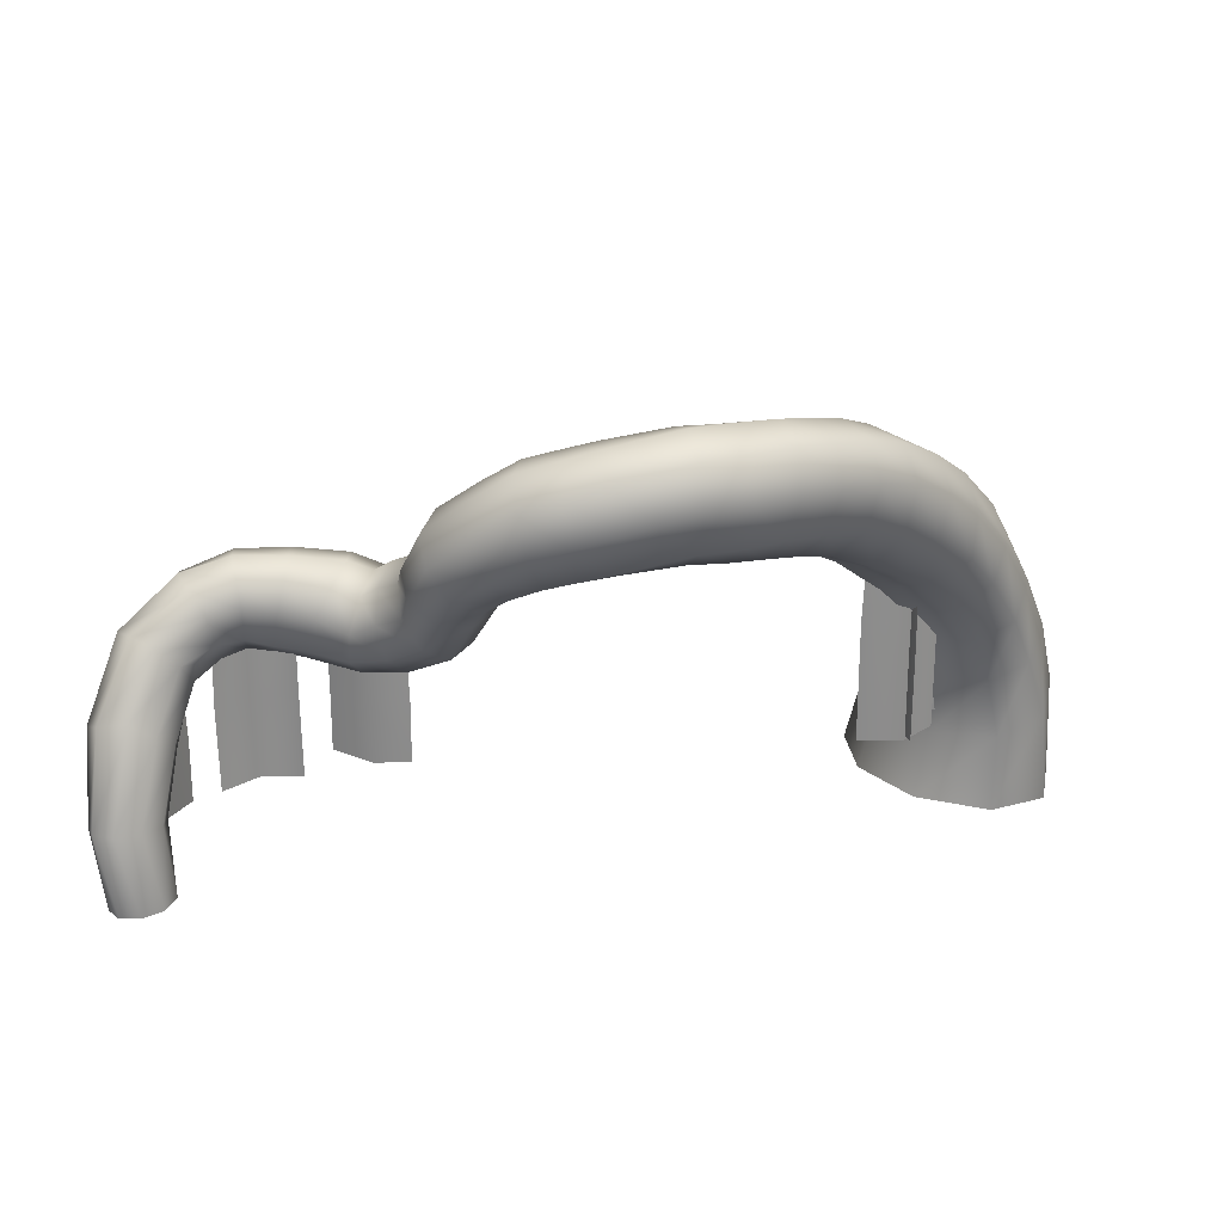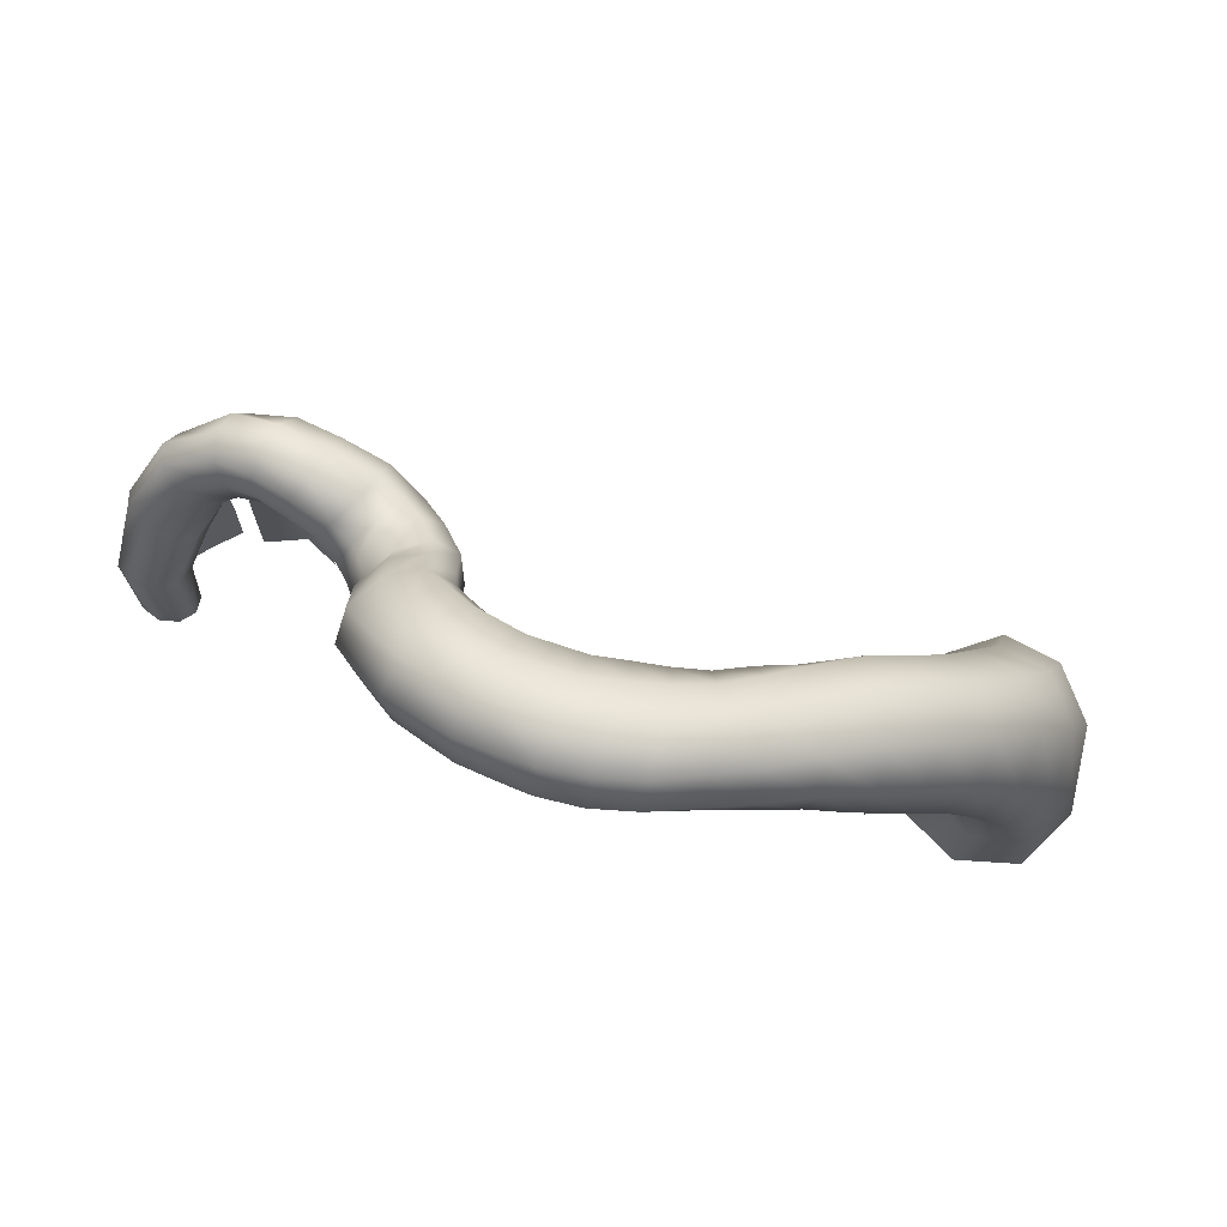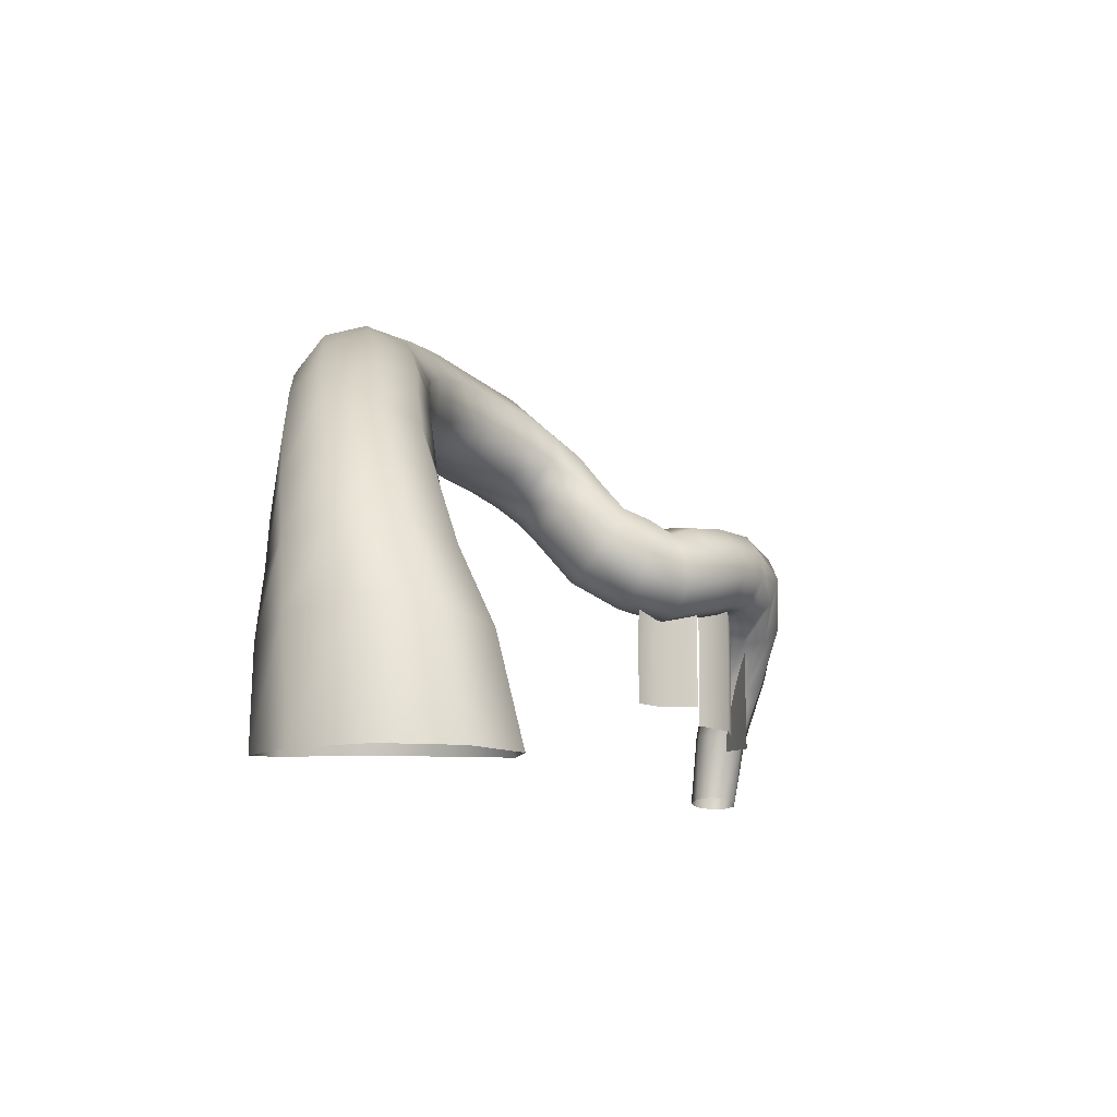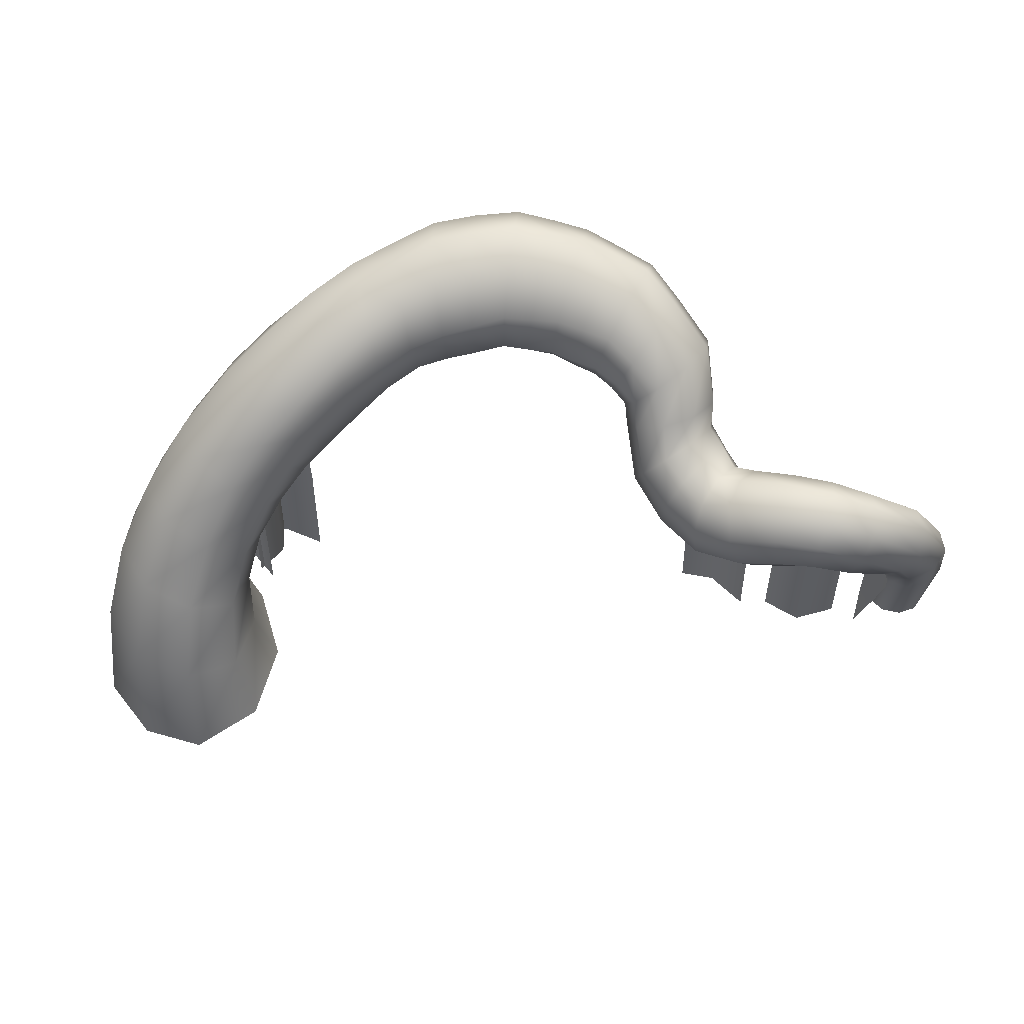
<metadata>
{"format":"obj","ext":"obj","renderer":"f3d","projection":"perspective","resolution":1024,"background":"white","views":[{"elev":26.1,"azim":131.7,"up":"+Y"},{"elev":70.1,"azim":166.2,"up":"+Y"},{"elev":-12.9,"azim":-91.4,"up":"+Y"},{"elev":53.9,"azim":-27.9,"up":"+Y"}]}
</metadata>
<code>
g default
v -128.1 -273.8 -126.2
v -185.3 -274.4 -4.653
v -164.1 -273.8 120.9
v -86.32 -273.2 199.1
v 40.83 -263 186.8
v 134.8 -248.9 88.46
v 161.1 -244.1 -46.72
v 93.54 -255.8 -157.8
v -19.4 -269.4 -189.9
v -88.73 -80.84 -140.2
v -146.5 -66.7 -33.87
v -137.4 -71.91 80.25
v -66.97 -93.7 156.9
v 28.64 -117.4 155.8
v 103.5 -131.2 74.08
v 132.5 -132.5 -47.7
v 85.04 -122.3 -153.1
v 4.077 -103.8 -189.3
v -31.27 43.41 -151.5
v -88.08 64.63 -67.03
v -80.91 62.38 32.57
v -20.97 37.86 101.8
v 57.31 8.099 111.7
v 113.9 -16.73 52.55
v 140.8 -26.7 -49.5
v 110.2 -11.92 -144.2
v 51.88 14.06 -182.3
v 45.37 154.6 -162.7
v -7.913 186.9 -89.83
v -9.226 187.6 0.6677
v 42.33 156.3 68.25
v 106.4 106.1 83.23
v 153.9 74.45 35.54
v 179 60.91 -54.48
v 151.6 76.82 -140.2
v 105 107.7 -182.6
v 129.4 250 -169.6
v 87.34 287.5 -112.2
v 80.66 289.2 -25.97
v 113.9 254.7 41.57
v 172.5 199.3 63.73
v 210.3 145.8 25
v 230.4 127.5 -60.04
v 215.9 152.4 -135
v 178.3 199.5 -181.2
v 219.7 336.5 -171.1
v 185.1 373.3 -119.5
v 166.2 368.9 -36.06
v 183.8 330.3 31.68
v 225.7 269.8 55.7
v 262.9 207.6 25.36
v 293.7 188.9 -50.68
v 294.4 225.3 -131.8
v 248.6 266.6 -183.7
v 300 391.1 -172.7
v 271.5 431.8 -122.6
v 255.1 431 -42.54
v 259.2 388.3 28.59
v 283.7 321.8 48.22
v 312.4 251.6 27.84
v 335.6 221.6 -42.37
v 346.9 254.3 -125.5
v 331.9 324.8 -178.2
v 388.5 433.6 -172.2
v 372.9 483.7 -131.6
v 358.5 489 -57.58
v 350.9 447.8 14.52
v 356.3 375.7 42.8
v 376.2 301.3 28.96
v 398.6 269.9 -35.92
v 408.5 287.7 -111
v 403.7 357.7 -164.6
v 476.9 460.3 -168.5
v 459.5 514.1 -134.5
v 440.1 524 -66.65
v 424.4 485.7 3.782
v 422.6 416.8 42.7
v 443.6 348.8 29.83
v 469 309.7 -24.82
v 487.4 327.3 -97.02
v 487.7 386 -152.6
v 556.8 475 -158.7
v 537.6 532.7 -130.5
v 514 546.9 -68.2
v 493 511.2 0.1906
v 487.4 444.3 41.86
v 506 377.1 34.56
v 533 335.9 -14.44
v 556.3 347.3 -83.11
v 564.2 400.9 -139.2
v 639.6 488.6 -147.5
v 620.9 550.7 -124.7
v 590.9 568.4 -68.16
v 557.7 533.9 6.962
v 545.4 462.9 55.55
v 556 391 51.81
v 582.7 349.9 -0.7106
v 615 358.9 -69.81
v 637.9 412.5 -125.5
v 712.6 489.9 -124.5
v 694.3 554.6 -103
v 657.2 576 -45.03
v 618.7 544.4 24.17
v 595.8 476.1 72.24
v 600.1 403.8 72.65
v 628.8 359.2 26.26
v 670 363.1 -41.45
v 703.7 413.8 -100
v 779.1 490.1 -89.74
v 766.9 557.7 -71.47
v 729.6 582.6 -19.03
v 684.7 555 44.96
v 652.6 489.6 90.84
v 649.1 417.5 93.43
v 675.4 369.4 51.83
v 720.2 368.2 -10.86
v 761.2 414.3 -65.79
v 827.2 475.2 -49.3
v 821 544.8 -32.39
v 784.2 573.7 15.98
v 734.1 550.7 75.07
v 693.4 488.6 117.3
v 682.9 417.4 119.9
v 706.5 367 81.6
v 753.4 361 23.26
v 801.2 401.9 -27.44
v 873.1 460.1 -8.713
v 870.2 531.3 5.549
v 833.5 564.1 49.29
v 779.5 546.3 103.5
v 733.8 488.1 143.1
v 719.3 417.9 147.2
v 742.1 364.7 113.5
v 790.5 353.7 60.05
v 842.3 389.5 12.58
v 909.5 439.1 39.06
v 909.8 511 51.28
v 873.2 547.6 90.58
v 815.6 534.8 139.8
v 765.7 481.3 176.2
v 747.4 412.8 180.9
v 768.6 357.3 151.2
v 818.8 341.5 102.9
v 874.2 372.3 59.16
v 945 418.8 86.77
v 951.7 488.7 102
v 916.3 527.7 139.3
v 855.6 520.2 182.4
v 799.7 473.1 211.5
v 774.6 409.1 211.3
v 791.1 353.7 181.4
v 841.4 333.6 137.3
v 901.9 358.2 100.5
v 965.4 377.2 143.5
v 977 440.5 162.1
v 944.3 481 198.5
v 882.8 480.6 236.4
v 823.4 443.2 258.2
v 797.9 392.9 252.3
v 807.5 342.9 217.3
v 856.4 319 176.8
v 921.9 332.5 150.5
v 985.1 335.3 201.5
v 1003 382.6 231.4
v 974.1 419.1 270.1
v 913.1 428.7 299.9
v 849.9 410 306.8
v 813.2 369.8 287
v 819.1 324.3 249.5
v 865.9 296.9 212.3
v 930.9 300.9 193.7
v 970 281 246.8
v 985.1 308.9 288.4
v 958.1 335.9 331.4
v 900.7 353.5 355.8
v 840.6 353.6 350
v 805.2 332.9 316.6
v 811.6 300.6 271.1
v 856.8 273.3 234.9
v 919.6 265.2 225.5
v 951 213.8 300
v 965.6 261.1 325.5
v 939.8 298.8 357.8
v 885.1 316.9 382.2
v 826.3 306.2 387.3
v 790.4 267.4 370.4
v 794.4 217.1 339
v 836.7 182.5 308.2
v 899.1 181.1 292.9
v 956.2 174.6 371.2
v 969.8 235.7 377.7
v 944.9 282.8 396.1
v 893.1 303.1 418.5
v 837.2 288.1 434.7
v 802.8 239.1 436.5
v 805.3 177.4 422.4
v 843.5 134.2 399.5
v 903 132.9 379.5
v 973.1 156.5 435.3
v 979.5 208.3 423.6
v 950.3 259.7 429.4
v 900.6 280.3 451.1
v 851.1 263.3 479.2
v 824.3 211 499.9
v 832.7 160.5 502.1
v 869.8 114 485.8
v 925 112 459.7
v 1009 168.8 499.9
v 1005 228 471.1
v 973.4 274.2 464.3
v 926.2 294.9 483
v 883.1 283.4 519.1
v 864.7 239.7 555.4
v 879.1 182.3 574.2
v 920.4 138.6 566.8
v 973.6 131.7 537.5
v 1039 176.3 532.4
v 1043 236.4 510.9
v 1026 285.4 513.5
v 992 308.4 539.2
v 952.3 298.2 576.5
v 926.9 257.4 607.8
v 929.5 201.2 617.9
v 959.4 154.5 602
v 1005 142.5 568.1
v 1069 188.6 559.6
v 1080 246.3 548.3
v 1075 291.5 562.9
v 1051 311.5 596.8
v 1016 299 634.6
v 988.2 258.8 658.3
v 982.8 205 656.7
v 1002 161.3 630.3
v 1038 152.9 591.8
v 1107 188.8 577.9
v 1123 241.2 580.1
v 1127 276.5 608.6
v 1114 286.6 650.3
v 1085 267.9 685.8
v 1059 224.7 698.5
v 1050 173.6 682.5
v 1057 142.1 644.8
v 1081 147.5 603.3
v 1169 170.7 591.5
v 1198 205 609.8
v 1213 218.8 647.5
v 1205 212 687
v 1179 183.2 712
v 1150 143.4 707.5
v 1124 113.4 678.2
v 1117 108.5 636.1
v 1136 130.3 601.5
v 1232 77.8 579.4
v 1262 107.1 603.9
v 1290 99.04 645.1
v 1283 85.44 678.3
v 1252 60.69 691.2
v 1210 36.56 677.7
v 1185 27.95 645.1
v 1175 34.03 605.2
v 1198 54.79 579.7
v 1291 -49.8 556.5
v 1326 -48.38 578.2
v 1340 -50.98 611.3
v 1325 -56.93 640.3
v 1290 -62.85 652.1
v 1250 -65.42 641.4
v 1224 -63.88 612.9
v 1224 -59.23 579.4
v 1250 -53.85 556.9
v 1272 -185.5 542.7
v 1306 -189 555.7
v 1328 -190.6 583.5
v 1324 -190.5 612.6
v 1297 -188.5 629.9
v 1262 -184.7 627.3
v 1235 -180.5 606.3
v 1226 -178.9 576.2
v 1241 -181.2 550.8
v 241.8 -92.46 -73.15
v 288.7 -94.98 -13.63
v 180.4 -87.14 -84.7
v 243.6 118.5 -71.46
v 289.5 117.2 -12.64
v 181.1 120.7 -83.83
v 241.2 209.8 -72.64
v 286.3 210 -14.35
v 180.6 208.6 -83.92
v 106.8 -84.9 -84.51
v 159.5 -83.22 -32.63
v 158.7 59.27 -34.95
v 106.5 58.46 -85.75
v 169.2 -79.67 28.96
v 169 60.74 27.86
v 160.2 153.8 -32.83
v 108.5 154 -82.78
v 169.4 153 28.21
v 246.3 -84.9 -90.39
v 213.1 -83.22 -22.76
v 215.1 59.27 -24.18
v 247.5 58.46 -90.98
v 155.8 -79.67 2.156
v 156.8 60.74 1.636
v 213.5 153.8 -22.14
v 245.2 154 -88.23
v 156.6 153 2.171
v 1097 -79.8 607.2
v 1025 -77.47 594.3
v 1027 70.45 596
v 1098 69.33 608.2
v 989.1 -72.57 536.1
v 989.8 72.48 537
v 1024 201.2 594.8
v 1095 201.4 606.5
v 989.3 200.1 536.9
v 871.8 -49.37 415.8
v 916.2 -47.69 454
v 915.4 59.27 451.7
v 871.5 58.46 414.5
v 934.2 -44.14 529.2
v 934 60.74 528.1
v 916.9 153.8 453.8
v 873.5 154 417.5
v 934.4 153 528.5
v 1129 -95.53 639.4
v 1187 -90.64 622.8
v 1185 16.32 622
v 1128 12.31 638.9
v 1252 -87.1 599.4
v 1251 17.78 598.9
v 1187 110.9 622.1
v 1132 107.8 639.1
v 1252 110 598.8
g FO_S2_bigroot_A
f 1 2 11
f 11 10 1
f 2 3 12
f 12 11 2
f 3 4 13
f 13 12 3
f 4 5 14
f 14 13 4
f 5 6 15
f 15 14 5
f 6 7 16
f 16 15 6
f 7 8 17
f 17 16 7
f 8 9 18
f 18 17 8
f 9 1 10
f 10 18 9
f 10 11 20
f 20 19 10
f 11 12 21
f 21 20 11
f 12 13 22
f 22 21 12
f 13 14 23
f 23 22 13
f 14 15 24
f 24 23 14
f 15 16 25
f 25 24 15
f 16 17 26
f 26 25 16
f 17 18 27
f 27 26 17
f 18 10 19
f 19 27 18
f 19 20 29
f 29 28 19
f 20 21 30
f 30 29 20
f 21 22 31
f 31 30 21
f 22 23 32
f 32 31 22
f 23 24 33
f 33 32 23
f 24 25 34
f 34 33 24
f 25 26 35
f 35 34 25
f 26 27 36
f 36 35 26
f 27 19 28
f 28 36 27
f 28 29 38
f 38 37 28
f 29 30 39
f 39 38 29
f 30 31 40
f 40 39 30
f 31 32 41
f 41 40 31
f 32 33 42
f 42 41 32
f 33 34 43
f 43 42 33
f 34 35 44
f 44 43 34
f 35 36 45
f 45 44 35
f 36 28 37
f 37 45 36
f 37 38 47
f 47 46 37
f 38 39 48
f 48 47 38
f 39 40 49
f 49 48 39
f 40 41 50
f 50 49 40
f 41 42 51
f 51 50 41
f 42 43 52
f 52 51 42
f 43 44 53
f 53 52 43
f 44 45 54
f 54 53 44
f 45 37 46
f 46 54 45
f 46 47 56
f 56 55 46
f 47 48 57
f 57 56 47
f 48 49 58
f 58 57 48
f 49 50 59
f 59 58 49
f 50 51 60
f 60 59 50
f 51 52 61
f 61 60 51
f 52 53 62
f 62 61 52
f 53 54 63
f 63 62 53
f 54 46 55
f 55 63 54
f 55 56 65
f 65 64 55
f 56 57 66
f 66 65 56
f 57 58 67
f 67 66 57
f 58 59 68
f 68 67 58
f 59 60 69
f 69 68 59
f 60 61 70
f 70 69 60
f 61 62 71
f 71 70 61
f 62 63 72
f 72 71 62
f 63 55 64
f 64 72 63
f 64 65 74
f 74 73 64
f 65 66 75
f 75 74 65
f 66 67 76
f 76 75 66
f 67 68 77
f 77 76 67
f 68 69 78
f 78 77 68
f 69 70 79
f 79 78 69
f 70 71 80
f 80 79 70
f 71 72 81
f 81 80 71
f 72 64 73
f 73 81 72
f 73 74 83
f 83 82 73
f 74 75 84
f 84 83 74
f 75 76 85
f 85 84 75
f 76 77 86
f 86 85 76
f 77 78 87
f 87 86 77
f 78 79 88
f 88 87 78
f 79 80 89
f 89 88 79
f 80 81 90
f 90 89 80
f 81 73 82
f 82 90 81
f 82 83 92
f 92 91 82
f 83 84 93
f 93 92 83
f 84 85 94
f 94 93 84
f 85 86 95
f 95 94 85
f 86 87 96
f 96 95 86
f 87 88 97
f 97 96 87
f 88 89 98
f 98 97 88
f 89 90 99
f 99 98 89
f 90 82 91
f 91 99 90
f 91 92 101
f 101 100 91
f 92 93 102
f 102 101 92
f 93 94 103
f 103 102 93
f 94 95 104
f 104 103 94
f 95 96 105
f 105 104 95
f 96 97 106
f 106 105 96
f 97 98 107
f 107 106 97
f 98 99 108
f 108 107 98
f 99 91 100
f 100 108 99
f 100 101 110
f 110 109 100
f 101 102 111
f 111 110 101
f 102 103 112
f 112 111 102
f 103 104 113
f 113 112 103
f 104 105 114
f 114 113 104
f 105 106 115
f 115 114 105
f 106 107 116
f 116 115 106
f 107 108 117
f 117 116 107
f 108 100 109
f 109 117 108
f 109 110 119
f 119 118 109
f 110 111 120
f 120 119 110
f 111 112 121
f 121 120 111
f 112 113 122
f 122 121 112
f 113 114 123
f 123 122 113
f 114 115 124
f 124 123 114
f 115 116 125
f 125 124 115
f 116 117 126
f 126 125 116
f 117 109 118
f 118 126 117
f 118 119 128
f 128 127 118
f 119 120 129
f 129 128 119
f 120 121 130
f 130 129 120
f 121 122 131
f 131 130 121
f 122 123 132
f 132 131 122
f 123 124 133
f 133 132 123
f 124 125 134
f 134 133 124
f 125 126 135
f 135 134 125
f 126 118 127
f 127 135 126
f 127 128 137
f 137 136 127
f 128 129 138
f 138 137 128
f 129 130 139
f 139 138 129
f 130 131 140
f 140 139 130
f 131 132 141
f 141 140 131
f 132 133 142
f 142 141 132
f 133 134 143
f 143 142 133
f 134 135 144
f 144 143 134
f 135 127 136
f 136 144 135
f 136 137 146
f 146 145 136
f 137 138 147
f 147 146 137
f 138 139 148
f 148 147 138
f 139 140 149
f 149 148 139
f 140 141 150
f 150 149 140
f 141 142 151
f 151 150 141
f 142 143 152
f 152 151 142
f 143 144 153
f 153 152 143
f 144 136 145
f 145 153 144
f 145 146 155
f 155 154 145
f 146 147 156
f 156 155 146
f 147 148 157
f 157 156 147
f 148 149 158
f 158 157 148
f 149 150 159
f 159 158 149
f 150 151 160
f 160 159 150
f 151 152 161
f 161 160 151
f 152 153 162
f 162 161 152
f 153 145 154
f 154 162 153
f 154 155 164
f 164 163 154
f 155 156 165
f 165 164 155
f 156 157 166
f 166 165 156
f 157 158 167
f 167 166 157
f 158 159 168
f 168 167 158
f 159 160 169
f 169 168 159
f 160 161 170
f 170 169 160
f 161 162 171
f 171 170 161
f 162 154 163
f 163 171 162
f 163 164 173
f 173 172 163
f 164 165 174
f 174 173 164
f 165 166 175
f 175 174 165
f 166 167 176
f 176 175 166
f 167 168 177
f 177 176 167
f 168 169 178
f 178 177 168
f 169 170 179
f 179 178 169
f 170 171 180
f 180 179 170
f 171 163 172
f 172 180 171
f 172 173 182
f 182 181 172
f 173 174 183
f 183 182 173
f 174 175 184
f 184 183 174
f 175 176 185
f 185 184 175
f 176 177 186
f 186 185 176
f 177 178 187
f 187 186 177
f 178 179 188
f 188 187 178
f 179 180 189
f 189 188 179
f 180 172 181
f 181 189 180
f 181 182 191
f 191 190 181
f 182 183 192
f 192 191 182
f 183 184 193
f 193 192 183
f 184 185 194
f 194 193 184
f 185 186 195
f 195 194 185
f 186 187 196
f 196 195 186
f 187 188 197
f 197 196 187
f 188 189 198
f 198 197 188
f 189 181 190
f 190 198 189
f 190 191 200
f 200 199 190
f 191 192 201
f 201 200 191
f 192 193 202
f 202 201 192
f 193 194 203
f 203 202 193
f 194 195 204
f 204 203 194
f 195 196 205
f 205 204 195
f 196 197 206
f 206 205 196
f 197 198 207
f 207 206 197
f 198 190 199
f 199 207 198
f 199 200 209
f 209 208 199
f 200 201 210
f 210 209 200
f 201 202 211
f 211 210 201
f 202 203 212
f 212 211 202
f 203 204 213
f 213 212 203
f 204 205 214
f 214 213 204
f 205 206 215
f 215 214 205
f 206 207 216
f 216 215 206
f 207 199 208
f 208 216 207
f 208 209 218
f 218 217 208
f 209 210 219
f 219 218 209
f 210 211 220
f 220 219 210
f 211 212 221
f 221 220 211
f 212 213 222
f 222 221 212
f 213 214 223
f 223 222 213
f 214 215 224
f 224 223 214
f 215 216 225
f 225 224 215
f 216 208 217
f 217 225 216
f 217 218 227
f 227 226 217
f 218 219 228
f 228 227 218
f 219 220 229
f 229 228 219
f 220 221 230
f 230 229 220
f 221 222 231
f 231 230 221
f 222 223 232
f 232 231 222
f 223 224 233
f 233 232 223
f 224 225 234
f 234 233 224
f 225 217 226
f 226 234 225
f 226 227 236
f 236 235 226
f 227 228 237
f 237 236 227
f 228 229 238
f 238 237 228
f 229 230 239
f 239 238 229
f 230 231 240
f 240 239 230
f 231 232 241
f 241 240 231
f 232 233 242
f 242 241 232
f 233 234 243
f 243 242 233
f 234 226 235
f 235 243 234
f 235 236 245
f 245 244 235
f 236 237 246
f 246 245 236
f 237 238 247
f 247 246 237
f 238 239 248
f 248 247 238
f 239 240 249
f 249 248 239
f 240 241 250
f 250 249 240
f 241 242 251
f 251 250 241
f 242 243 252
f 252 251 242
f 243 235 244
f 244 252 243
f 244 245 254
f 254 253 244
f 245 246 255
f 255 254 245
f 246 247 256
f 256 255 246
f 247 248 257
f 257 256 247
f 248 249 258
f 258 257 248
f 249 250 259
f 259 258 249
f 250 251 260
f 260 259 250
f 251 252 261
f 261 260 251
f 252 244 253
f 253 261 252
f 253 254 263
f 263 262 253
f 254 255 264
f 264 263 254
f 255 256 265
f 265 264 255
f 256 257 266
f 266 265 256
f 257 258 267
f 267 266 257
f 258 259 268
f 268 267 258
f 259 260 269
f 269 268 259
f 260 261 270
f 270 269 260
f 261 253 262
f 262 270 261
f 262 263 272
f 272 271 262
f 263 264 273
f 273 272 263
f 264 265 274
f 274 273 264
f 265 266 275
f 275 274 265
f 266 267 276
f 276 275 266
f 267 268 277
f 277 276 267
f 268 269 278
f 278 277 268
f 269 270 279
f 279 278 269
f 270 262 271
f 271 279 270
f 281 280 283
f 283 284 281
f 280 282 285
f 285 283 280
f 284 283 286
f 286 287 284
f 283 285 288
f 288 286 283
f 289 290 291
f 291 292 289
f 290 293 294
f 294 291 290
f 292 291 295
f 295 296 292
f 291 294 297
f 297 295 291
f 298 299 300
f 300 301 298
f 299 302 303
f 303 300 299
f 301 300 304
f 304 305 301
f 300 303 306
f 306 304 300
f 307 308 309
f 309 310 307
f 308 311 312
f 312 309 308
f 310 309 313
f 313 314 310
f 309 312 315
f 315 313 309
f 316 317 318
f 318 319 316
f 317 320 321
f 321 318 317
f 319 318 322
f 322 323 319
f 318 321 324
f 324 322 318
f 325 326 327
f 327 328 325
f 326 329 330
f 330 327 326
f 328 327 331
f 331 332 328
f 327 330 333
f 333 331 327

</code>
